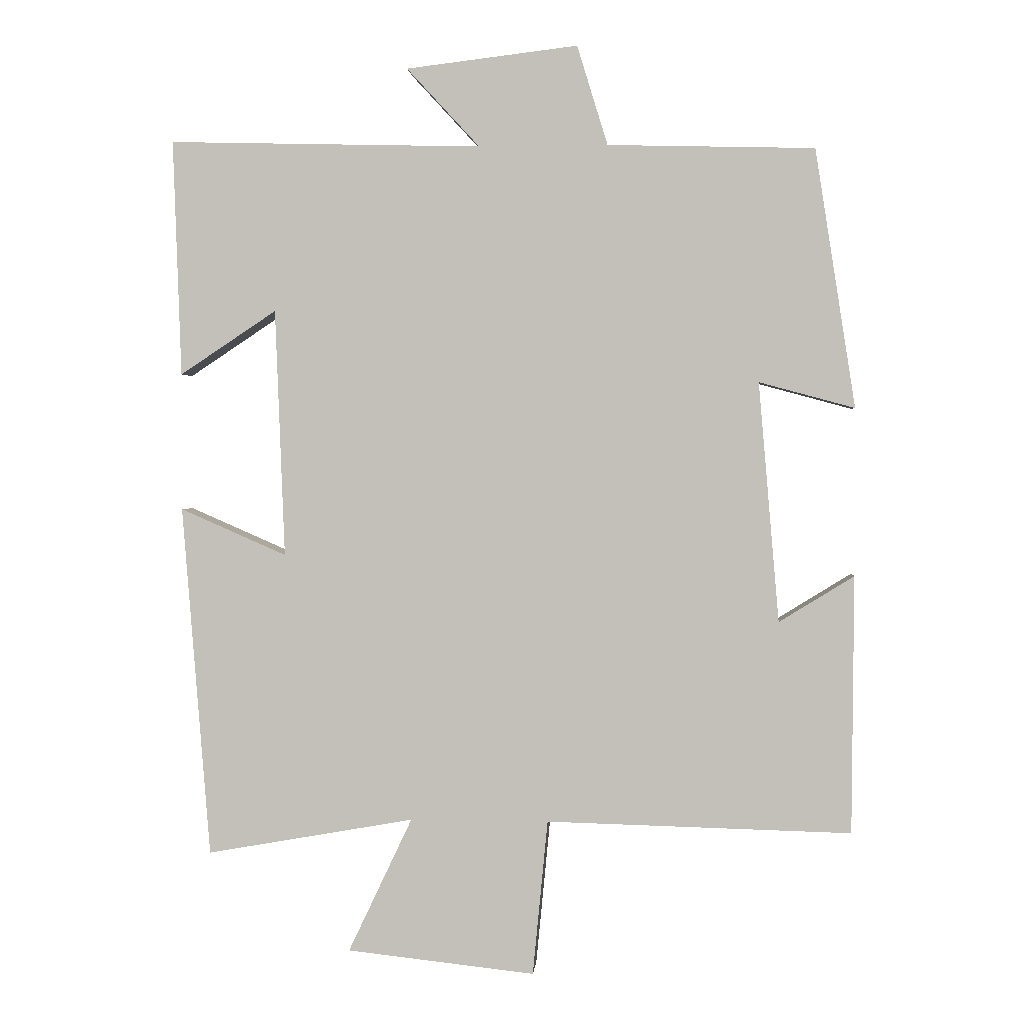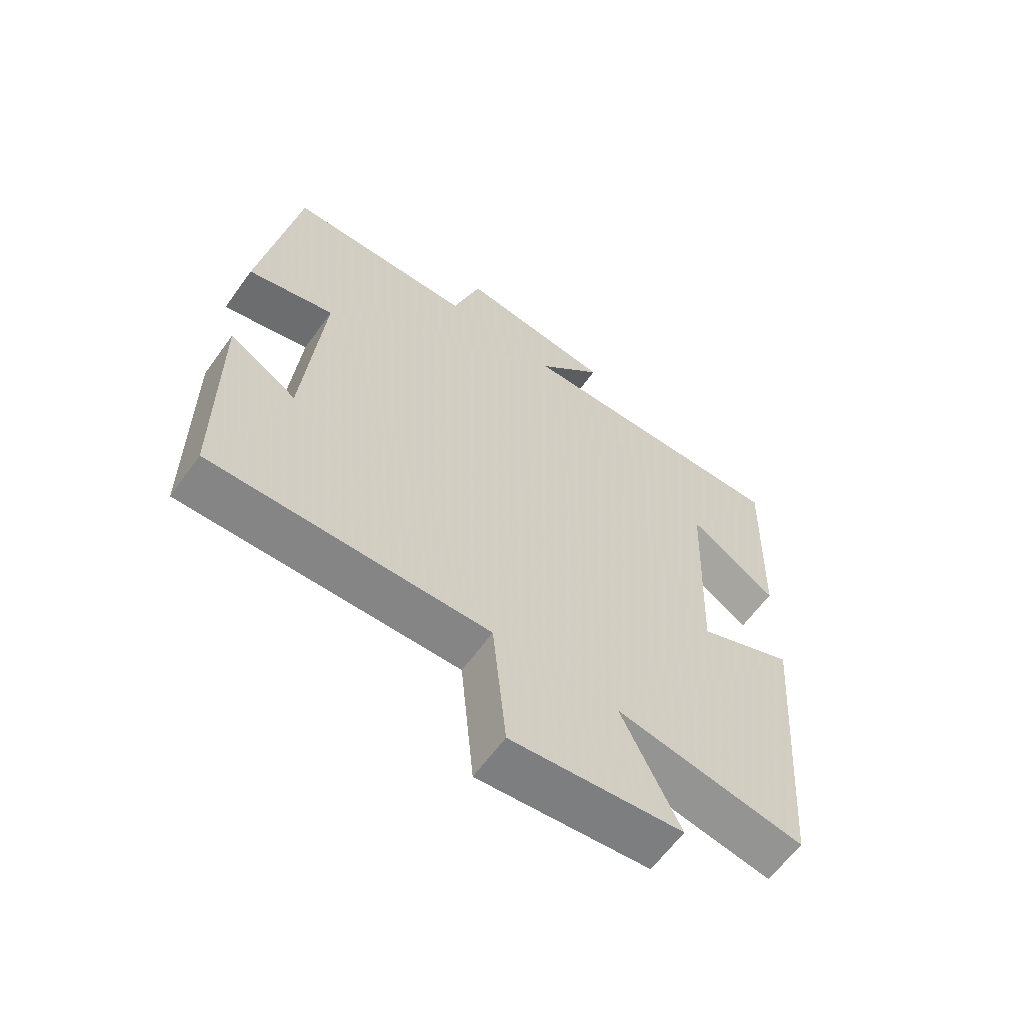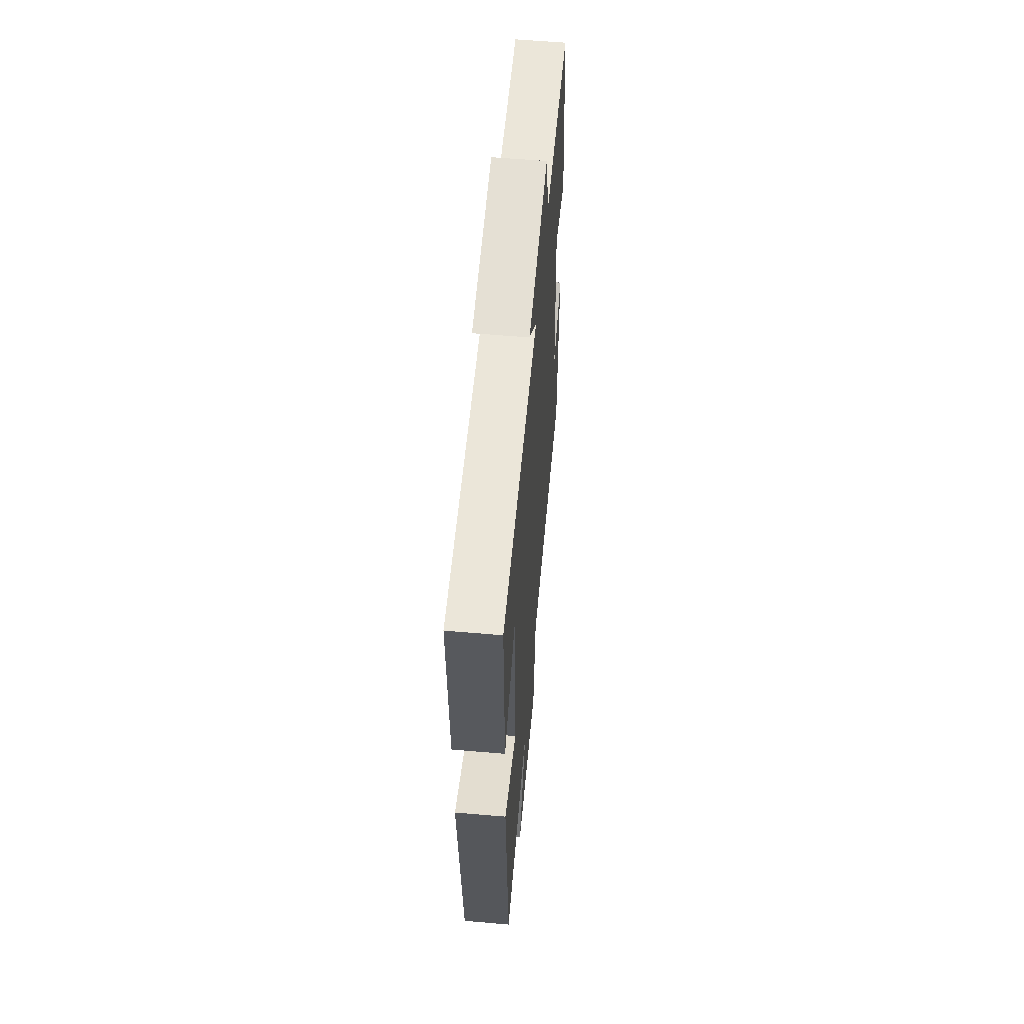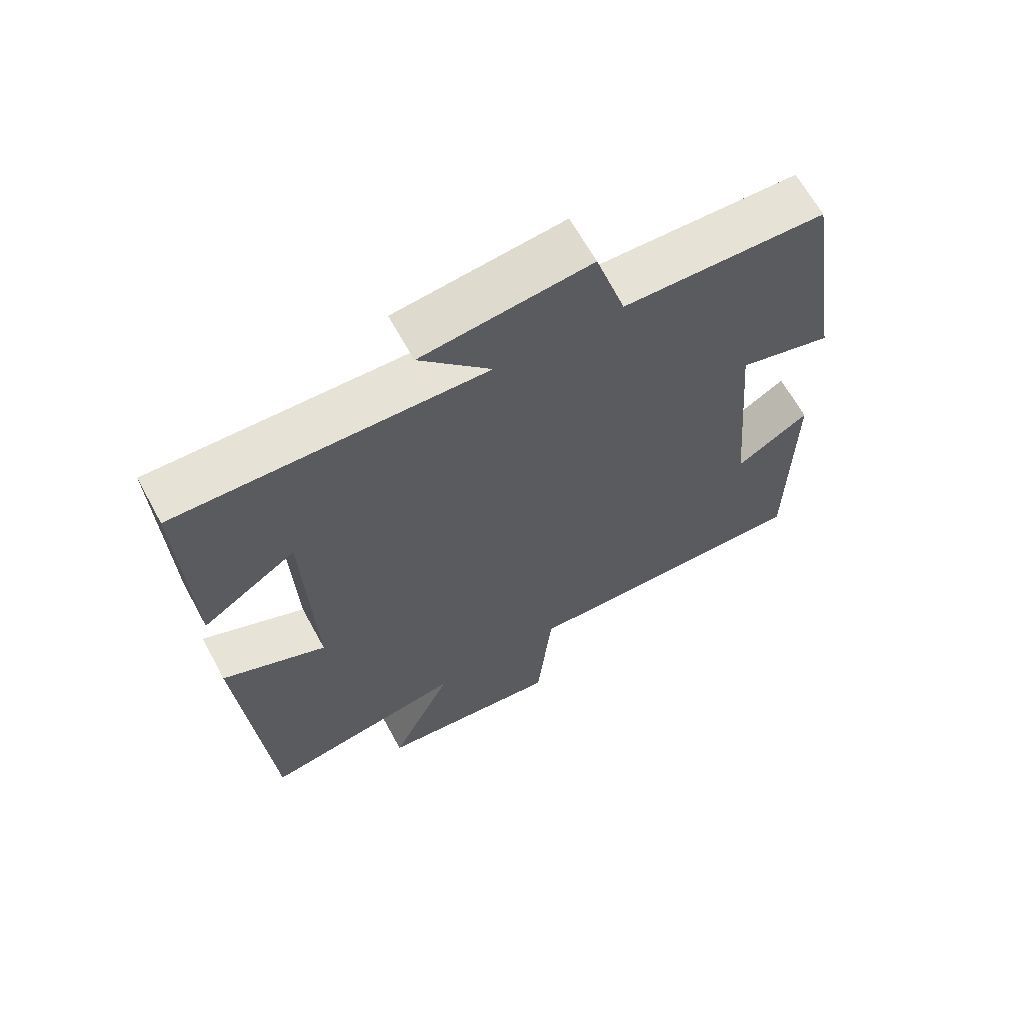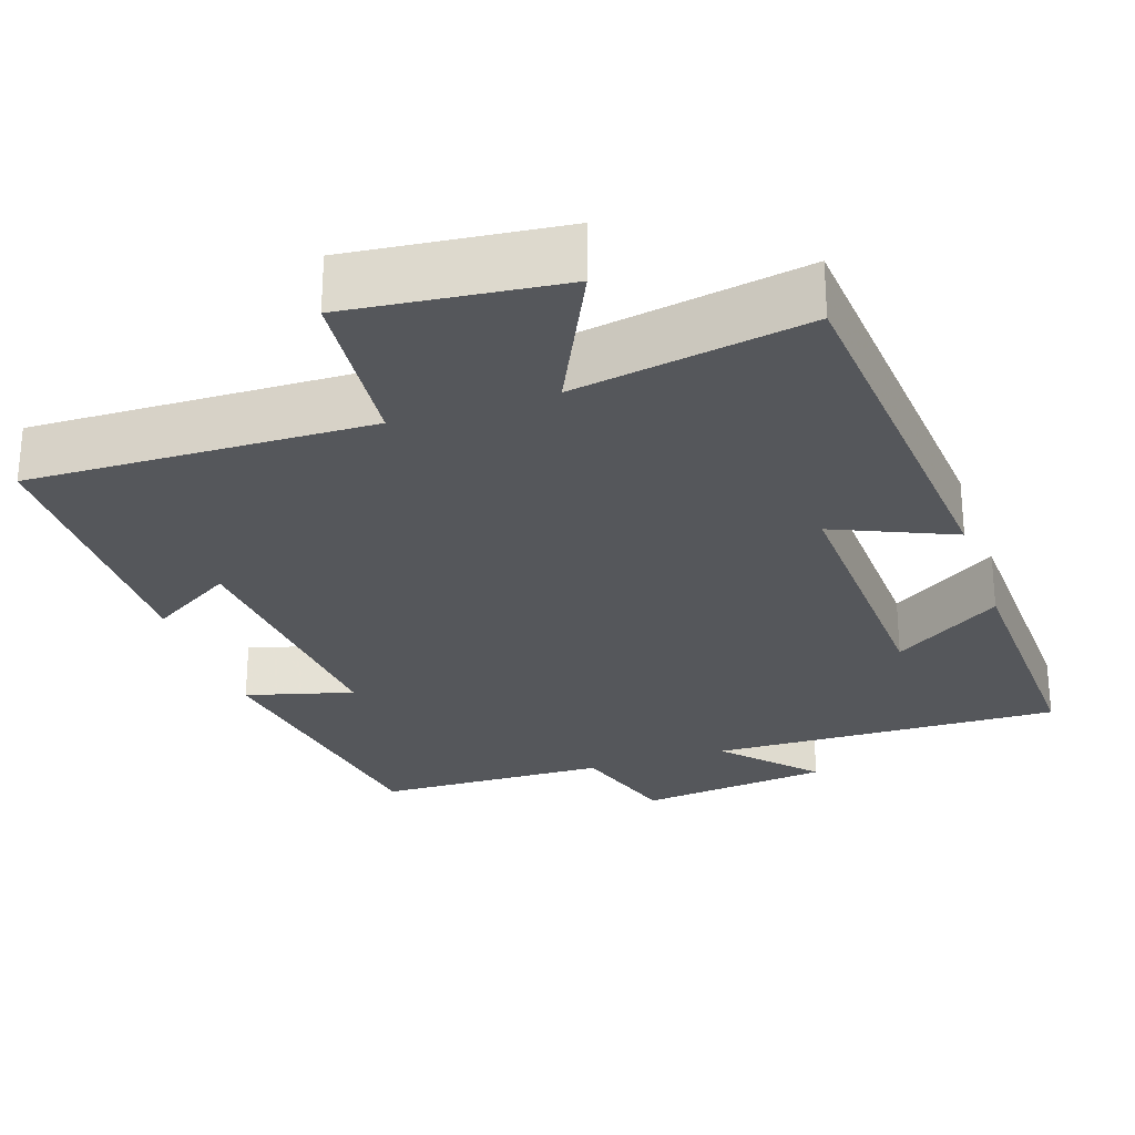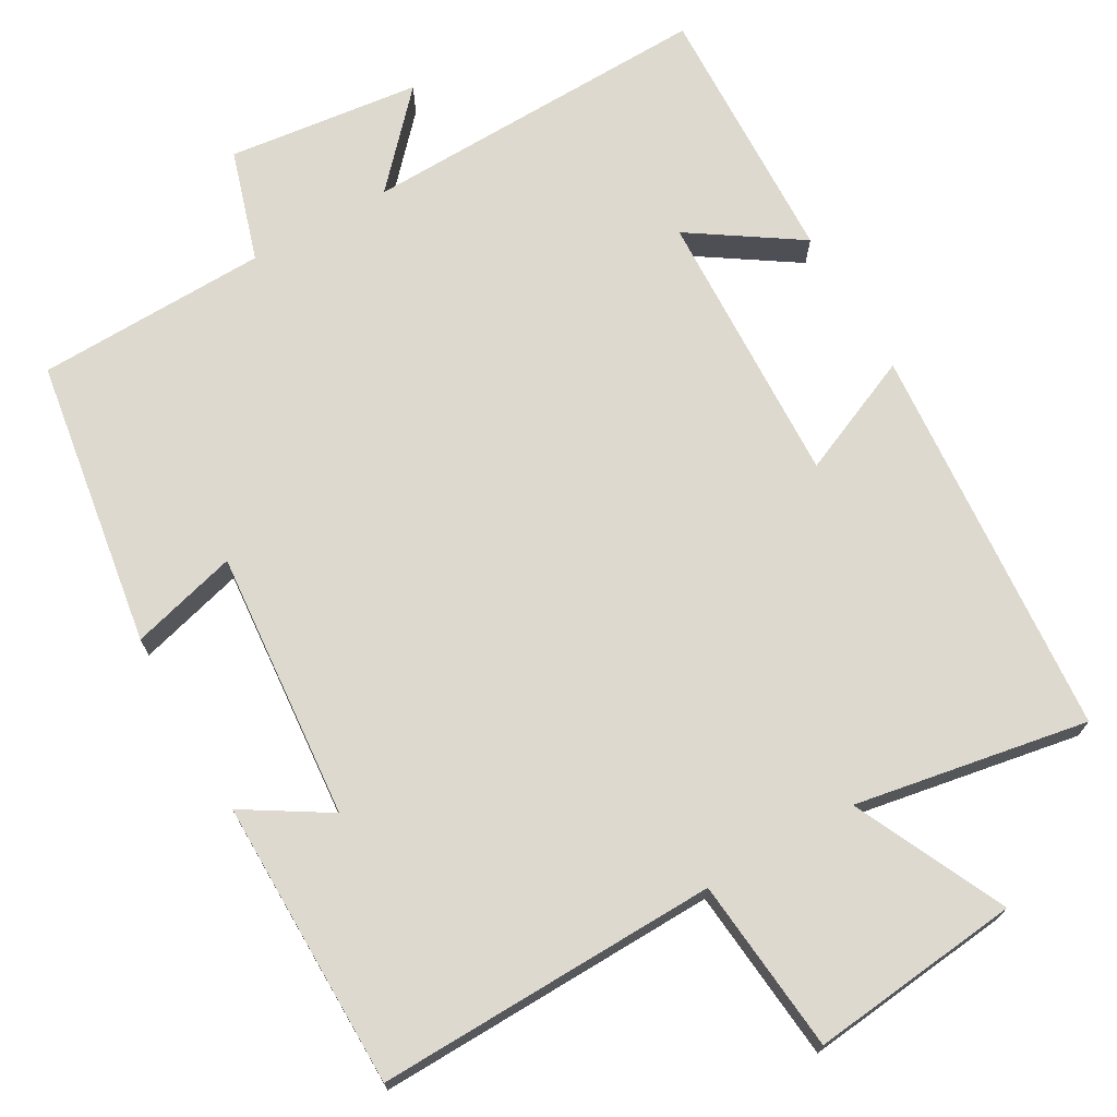
<metadata>
{"format":"obj","ext":"obj","renderer":"f3d","projection":"perspective","resolution":1024,"background":"white","views":[{"elev":1.5,"azim":4.8,"up":"+Z"},{"elev":-62.6,"azim":144.2,"up":"+Z"},{"elev":58.5,"azim":-84.9,"up":"+Z"},{"elev":65.0,"azim":-28.6,"up":"+Z"},{"elev":-27.0,"azim":-161.4,"up":"+Y"},{"elev":71.7,"azim":150.3,"up":"+Y"}]}
</metadata>
<code>
v 0.441 0.07 0.492
v 0.5 0.07 0.113
v 0.36 0.07 0.151
v 0.39 0.07 -0.201
v 0.5 0.07 -0.133
v 0.497 0.07 -0.511
v 0.05 0.07 -0.5
v 0.028 0.07 -0.728
v -0.248 0.07 -0.698
v -0.154 0.07 -0.5
v -0.459 0.07 -0.554
v -0.5 0.07 -0.037
v -0.344 0.07 -0.105
v -0.358 0.07 0.259
v -0.5 0.07 0.165
v -0.512 0.07 0.512
v -0.052 0.07 0.5
v -0.159 0.07 0.616
v 0.093 0.07 0.646
v 0.138 0.07 0.5
v 0.441 0 0.492
v 0.5 0 0.113
v 0.36 0 0.151
v 0.39 0 -0.201
v 0.5 0 -0.133
v 0.497 0 -0.511
v 0.05 0 -0.5
v 0.028 0 -0.728
v -0.248 0 -0.698
v -0.154 0 -0.5
v -0.459 0 -0.554
v -0.5 0 -0.037
v -0.344 0 -0.105
v -0.358 0 0.259
v -0.5 0 0.165
v -0.512 0 0.512
v -0.052 0 0.5
v -0.159 0 0.616
v 0.093 0 0.646
v 0.138 0 0.5
f 17 18 19 20
f 17 20 1 2
f 14 15 16 17
f 13 14 17
f 10 11 12 13
f 10 13 17
f 7 8 9 10
f 7 10 17
f 4 5 6 7
f 3 4 7 17
f 2 3 17
f 40 39 38 37
f 22 21 40 37
f 37 36 35 34
f 37 34 33
f 33 32 31 30
f 37 33 30
f 30 29 28 27
f 37 30 27
f 27 26 25 24
f 37 27 24 23
f 37 23 22
f 1 21 22 2
f 2 22 23 3
f 3 23 24 4
f 4 24 25 5
f 5 25 26 6
f 6 26 27 7
f 7 27 28 8
f 8 28 29 9
f 9 29 30 10
f 10 30 31 11
f 11 31 32 12
f 12 32 33 13
f 13 33 34 14
f 14 34 35 15
f 15 35 36 16
f 16 36 37 17
f 17 37 38 18
f 18 38 39 19
f 19 39 40 20
f 20 40 21 1

</code>
